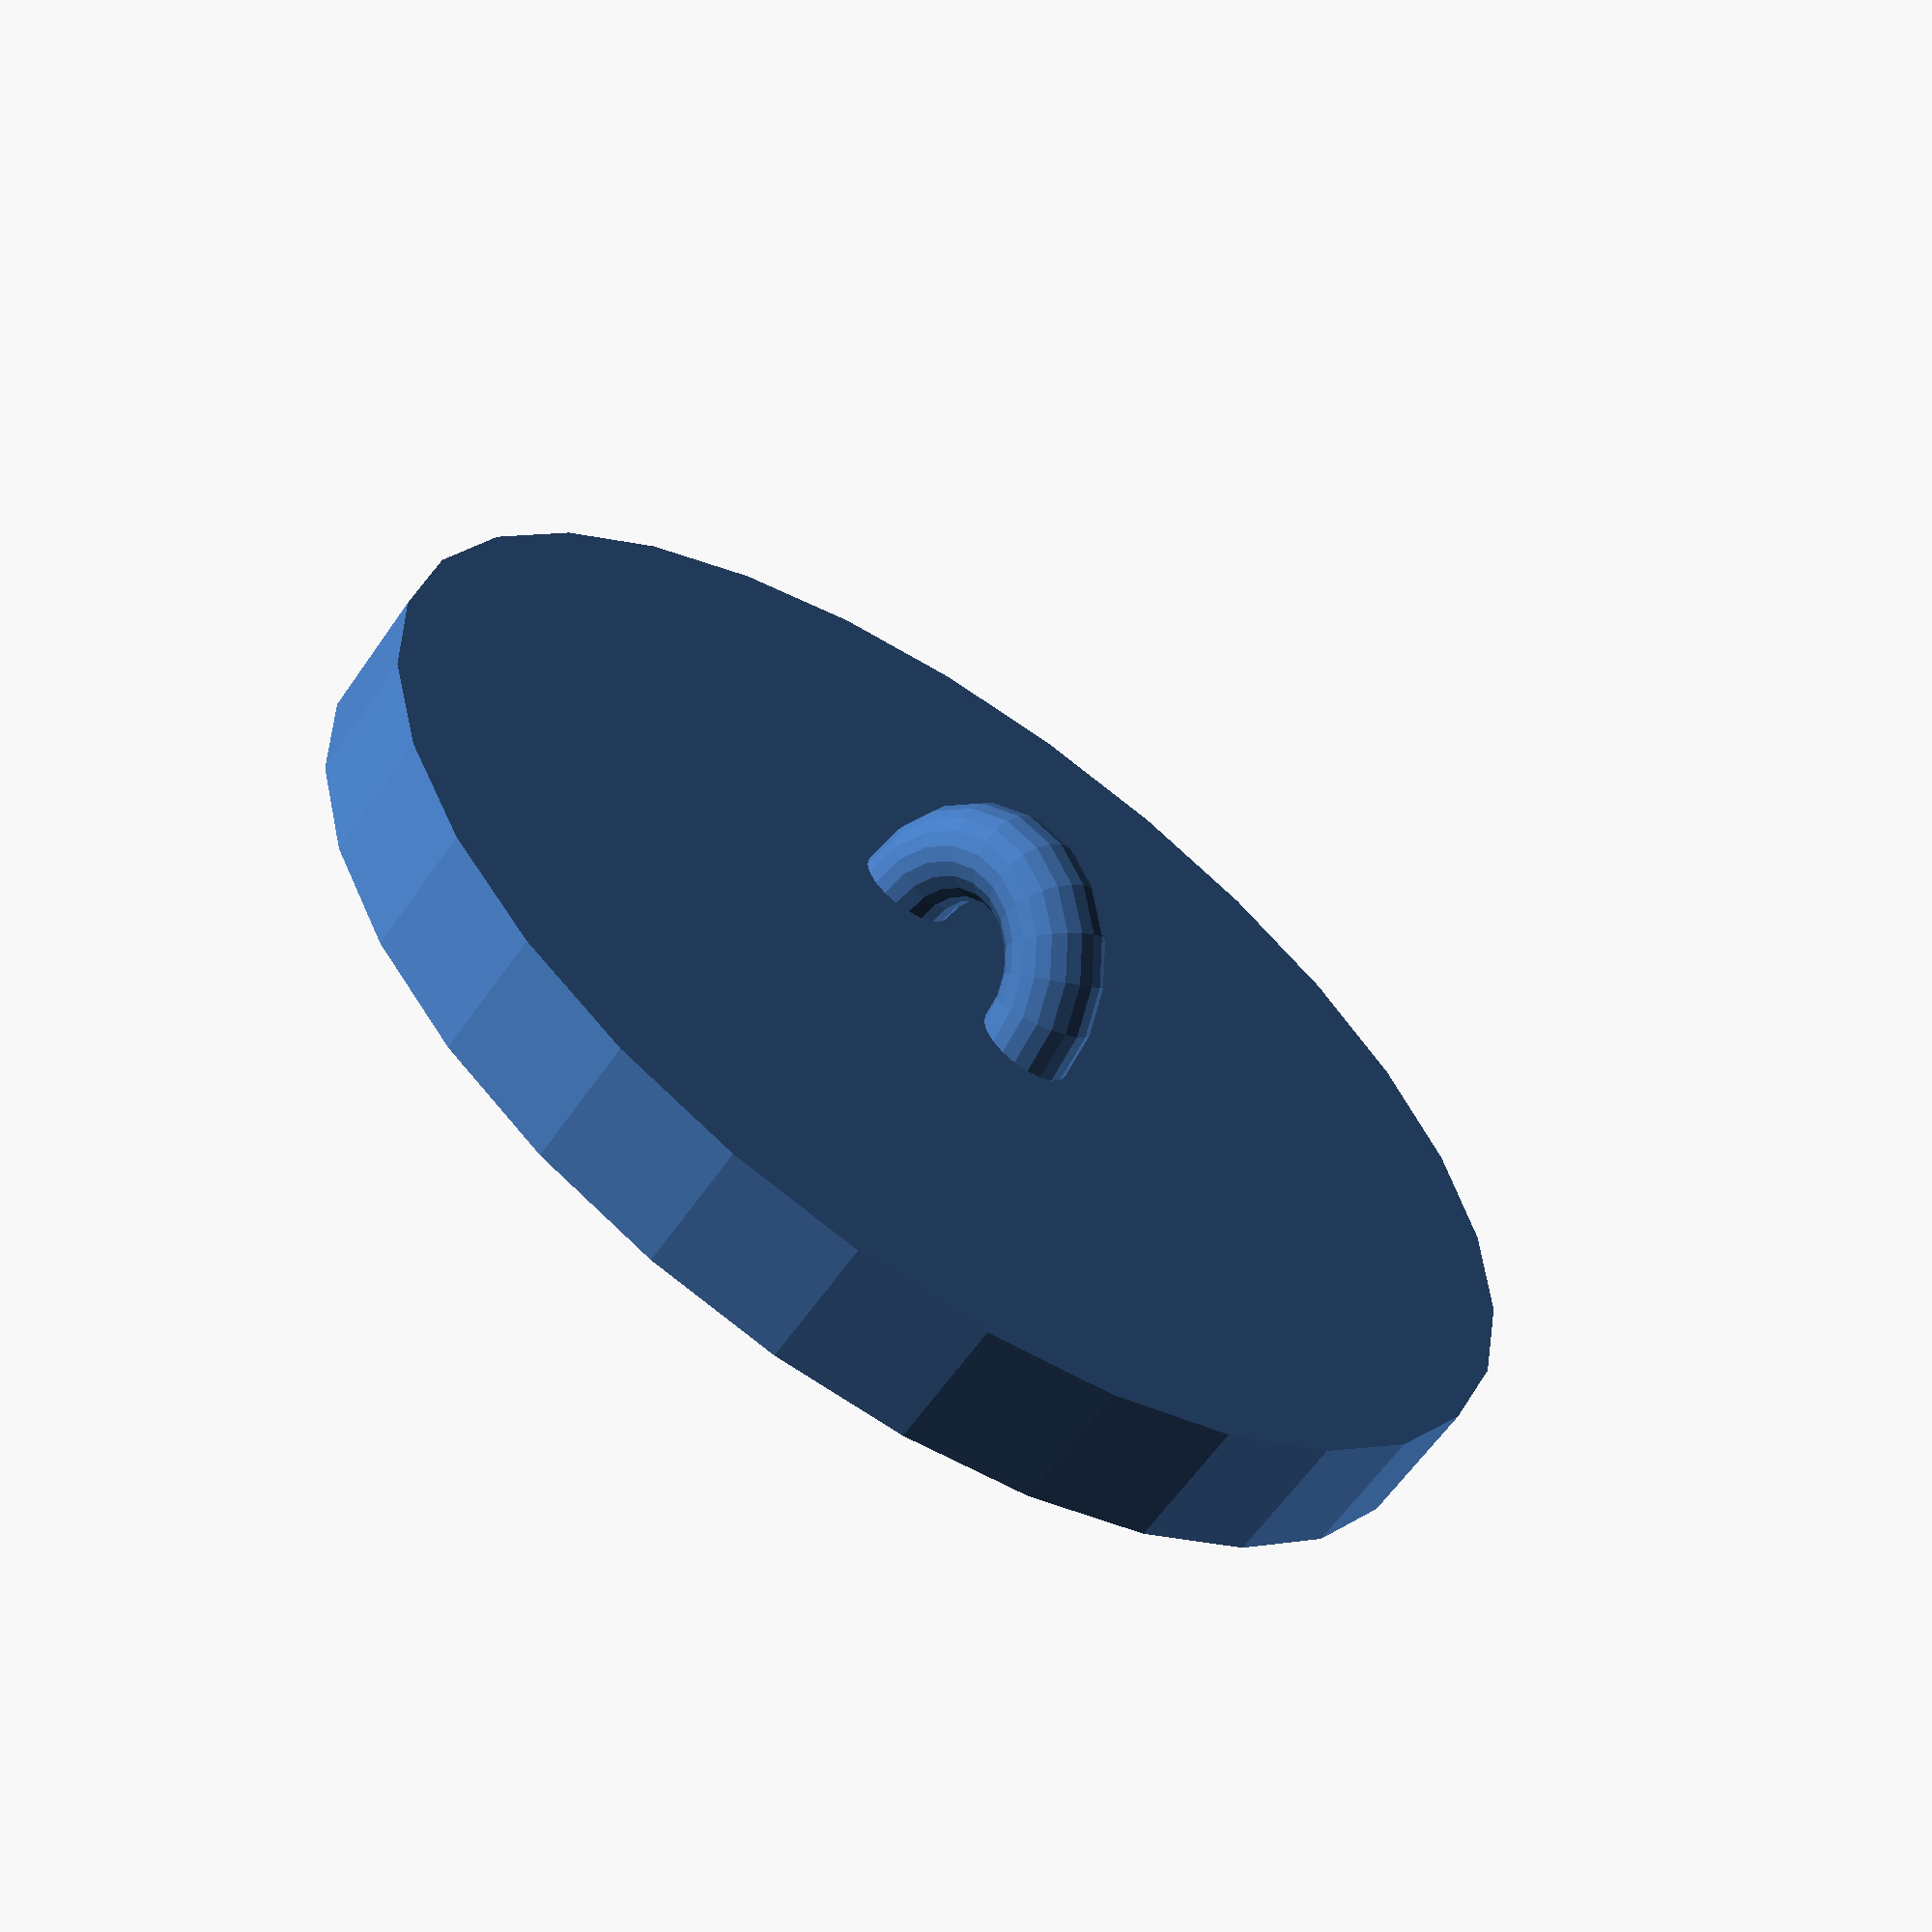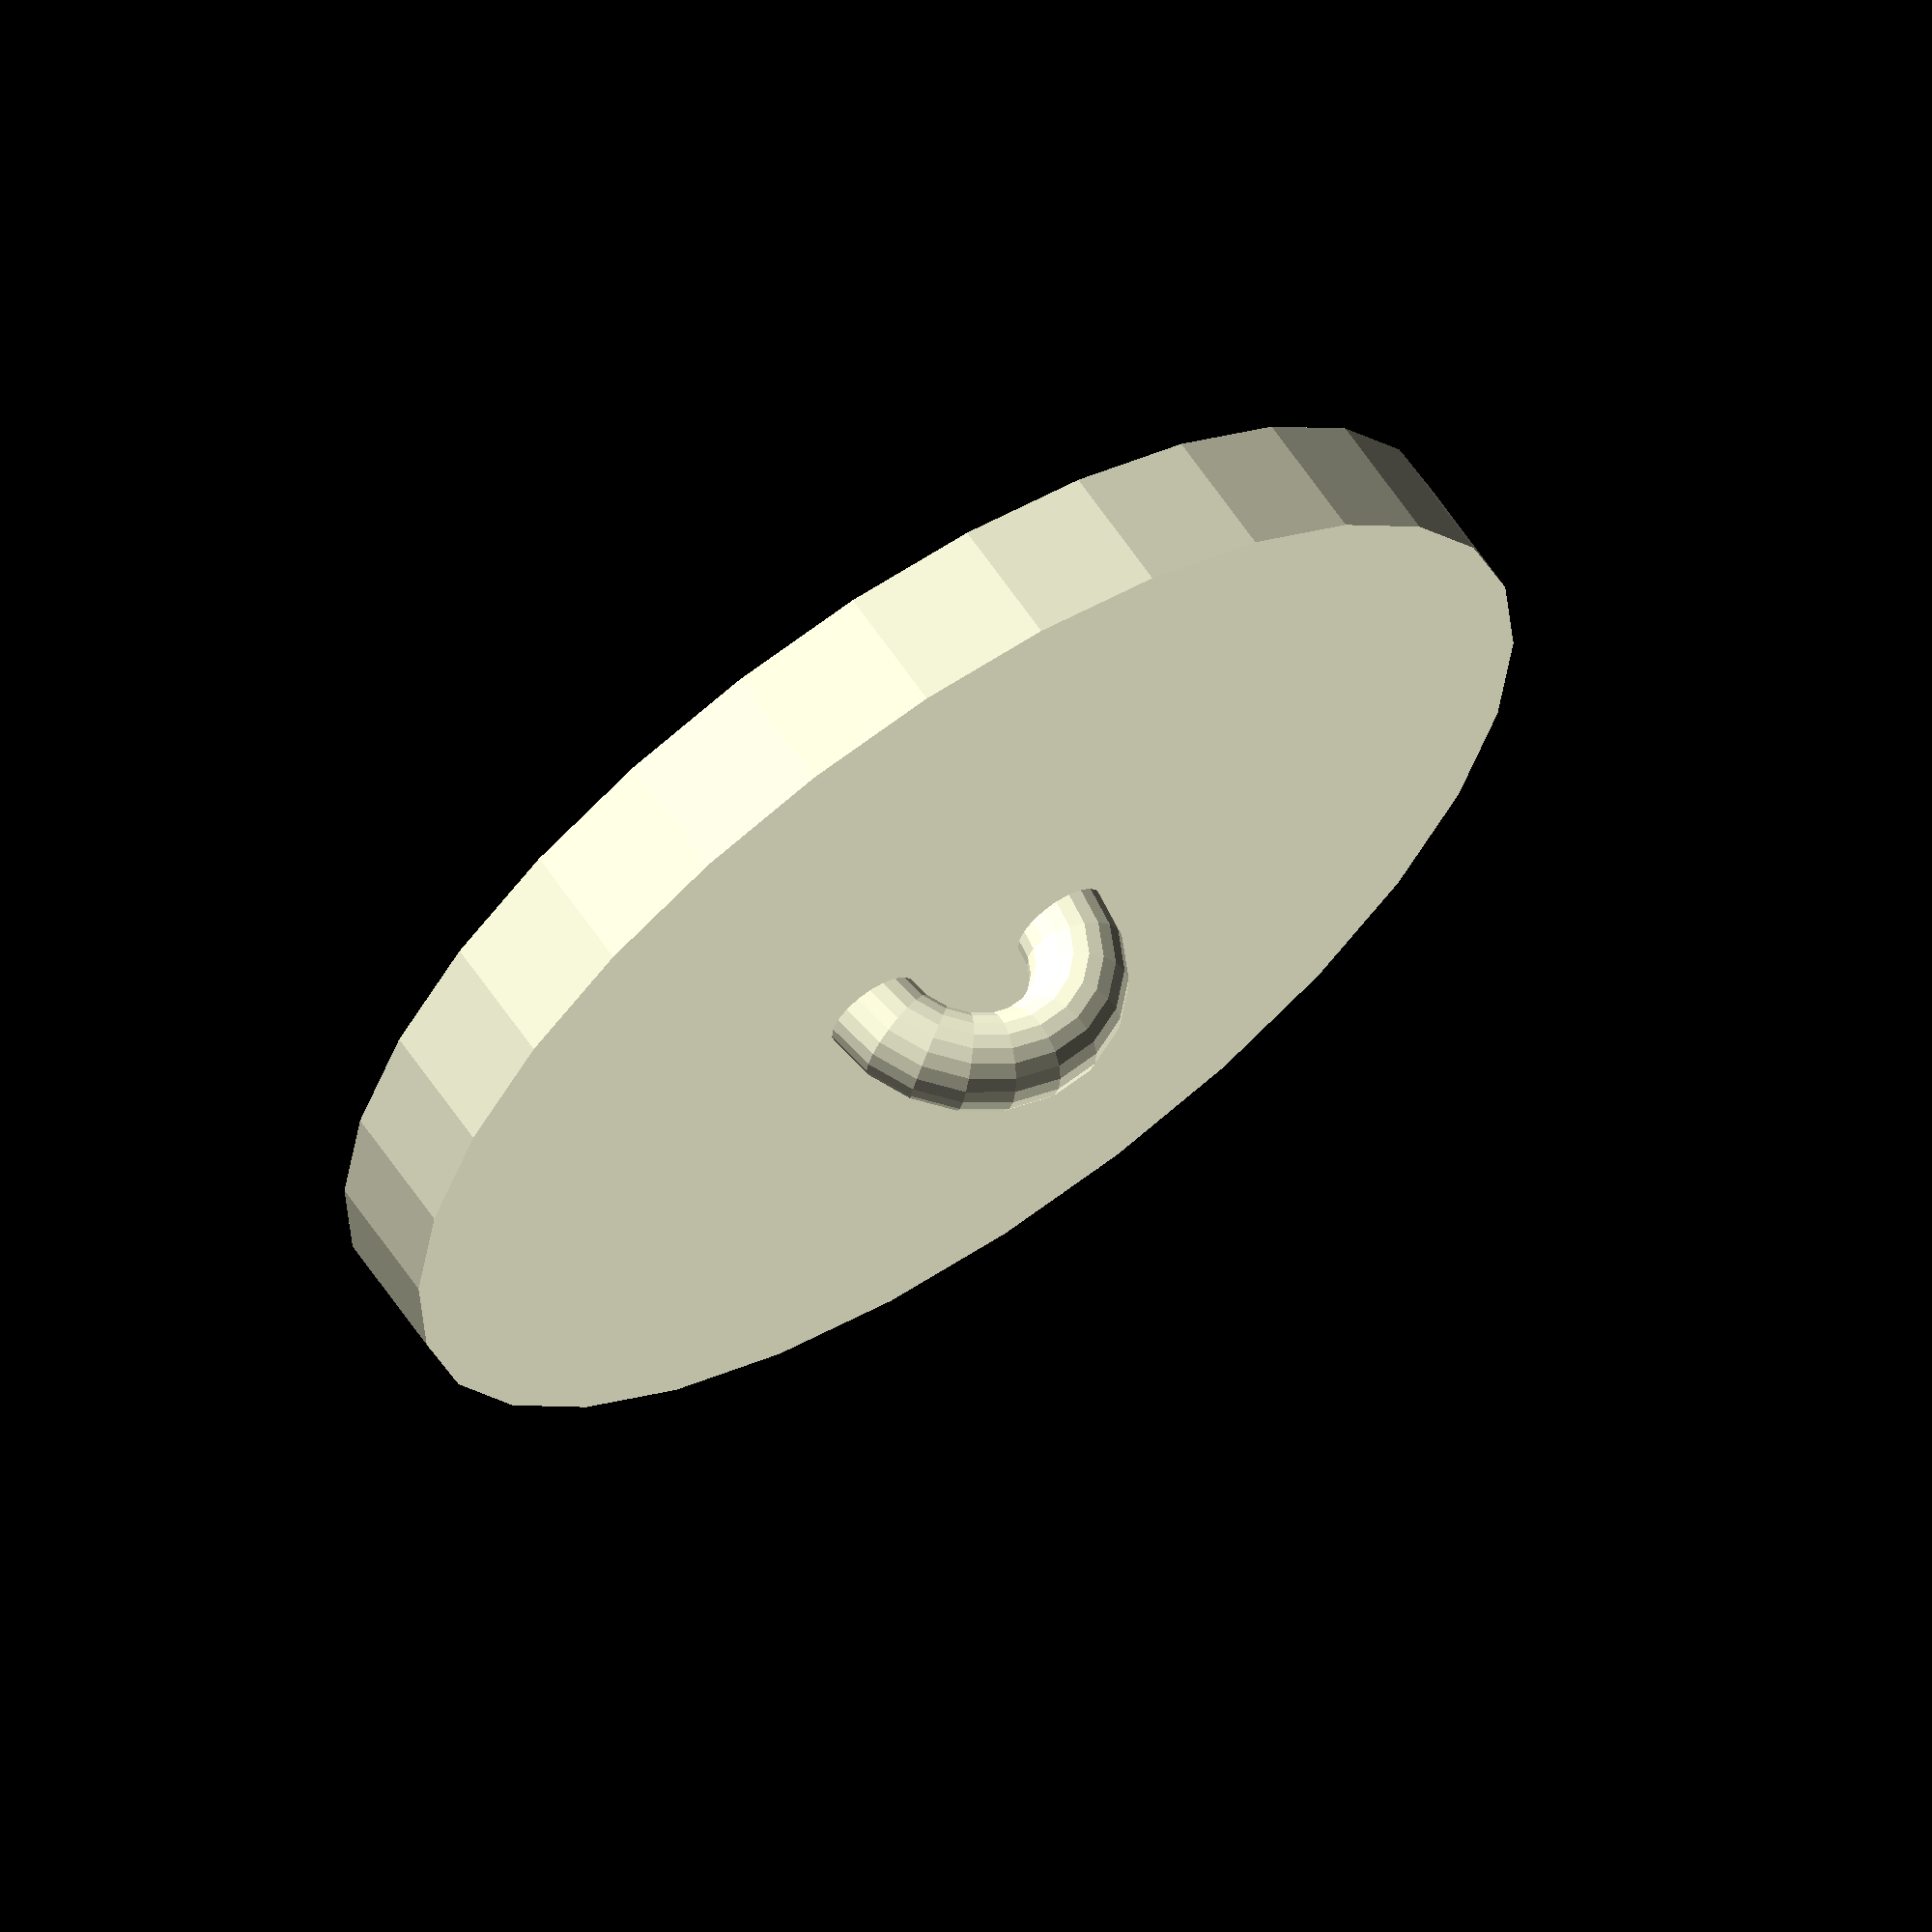
<openscad>
hookDiameter = 1.5;
hookInnerDiameter = 1;
hookFacets = 20;

baseDiameter = 20;
baseHeight = 2;
baseFacets = 50;

difference(){
    union() {
        rotate(a = [90,0,0])
            rotate_extrude(convexity = 10, $fn = hookFacets)
                translate([hookInnerDiameter + (hookDiameter / 2), 0, 0])
                    circle(d = hookDiameter, $fn = hookFacets);
    }
    
    mirror([0,0,1])
        cylinder(d=baseDiameter,h=(hookDiameter*2)+hookInnerDiameter);
}

mirror([0,0,1])
    cylinder(d=baseDiameter,h=baseHeight);
</openscad>
<views>
elev=241.9 azim=232.0 roll=214.7 proj=p view=wireframe
elev=296.2 azim=13.9 roll=325.9 proj=o view=wireframe
</views>
